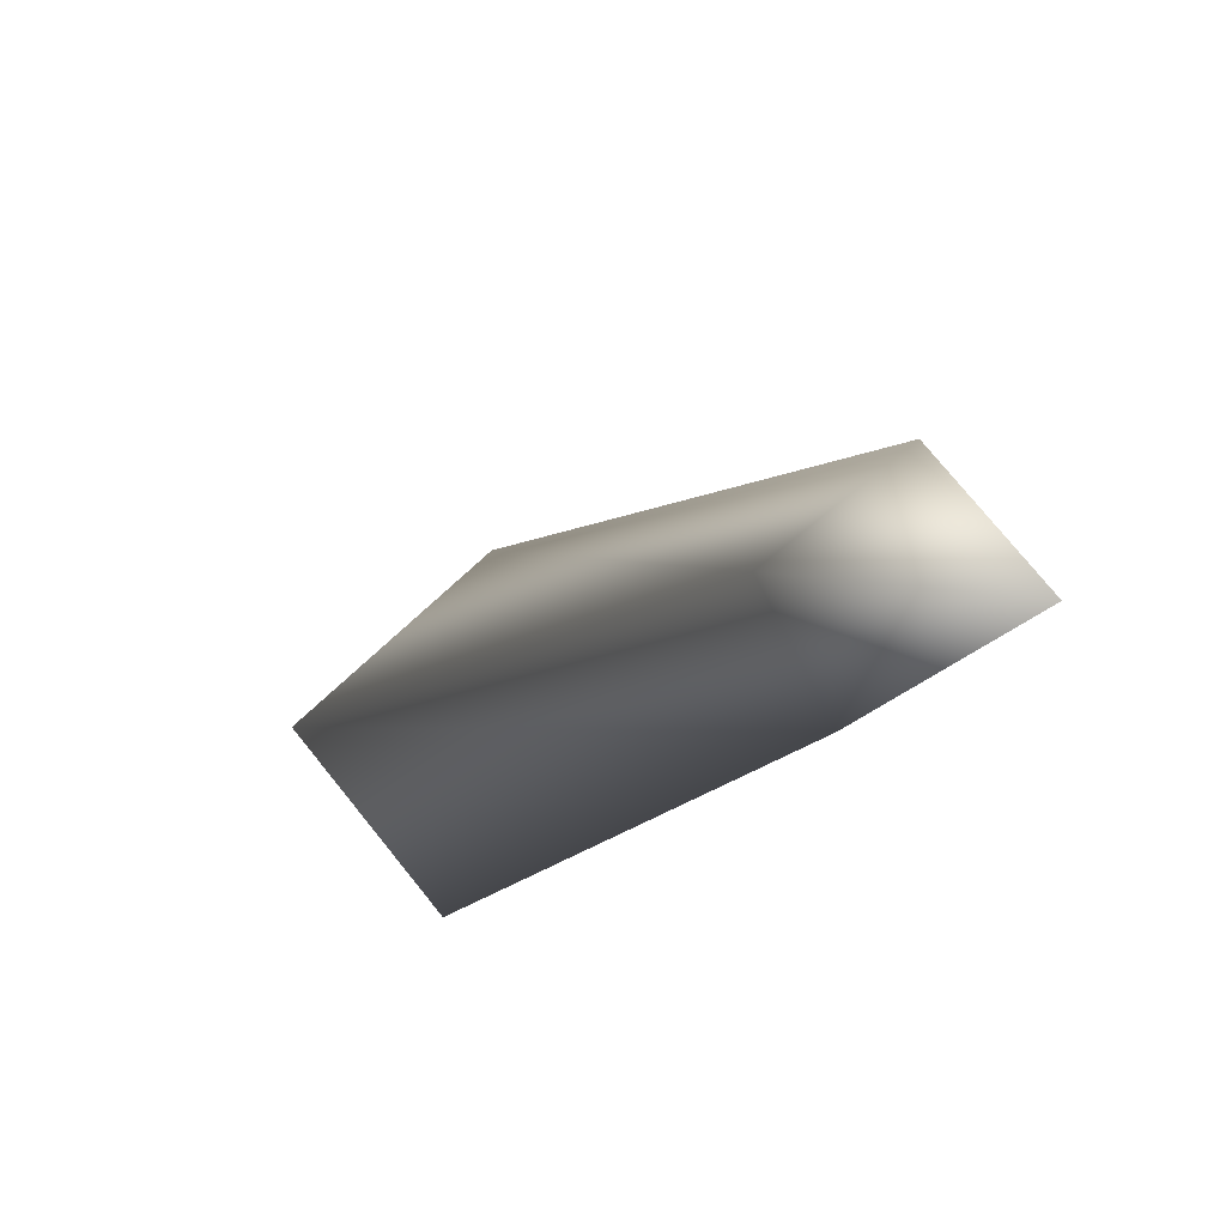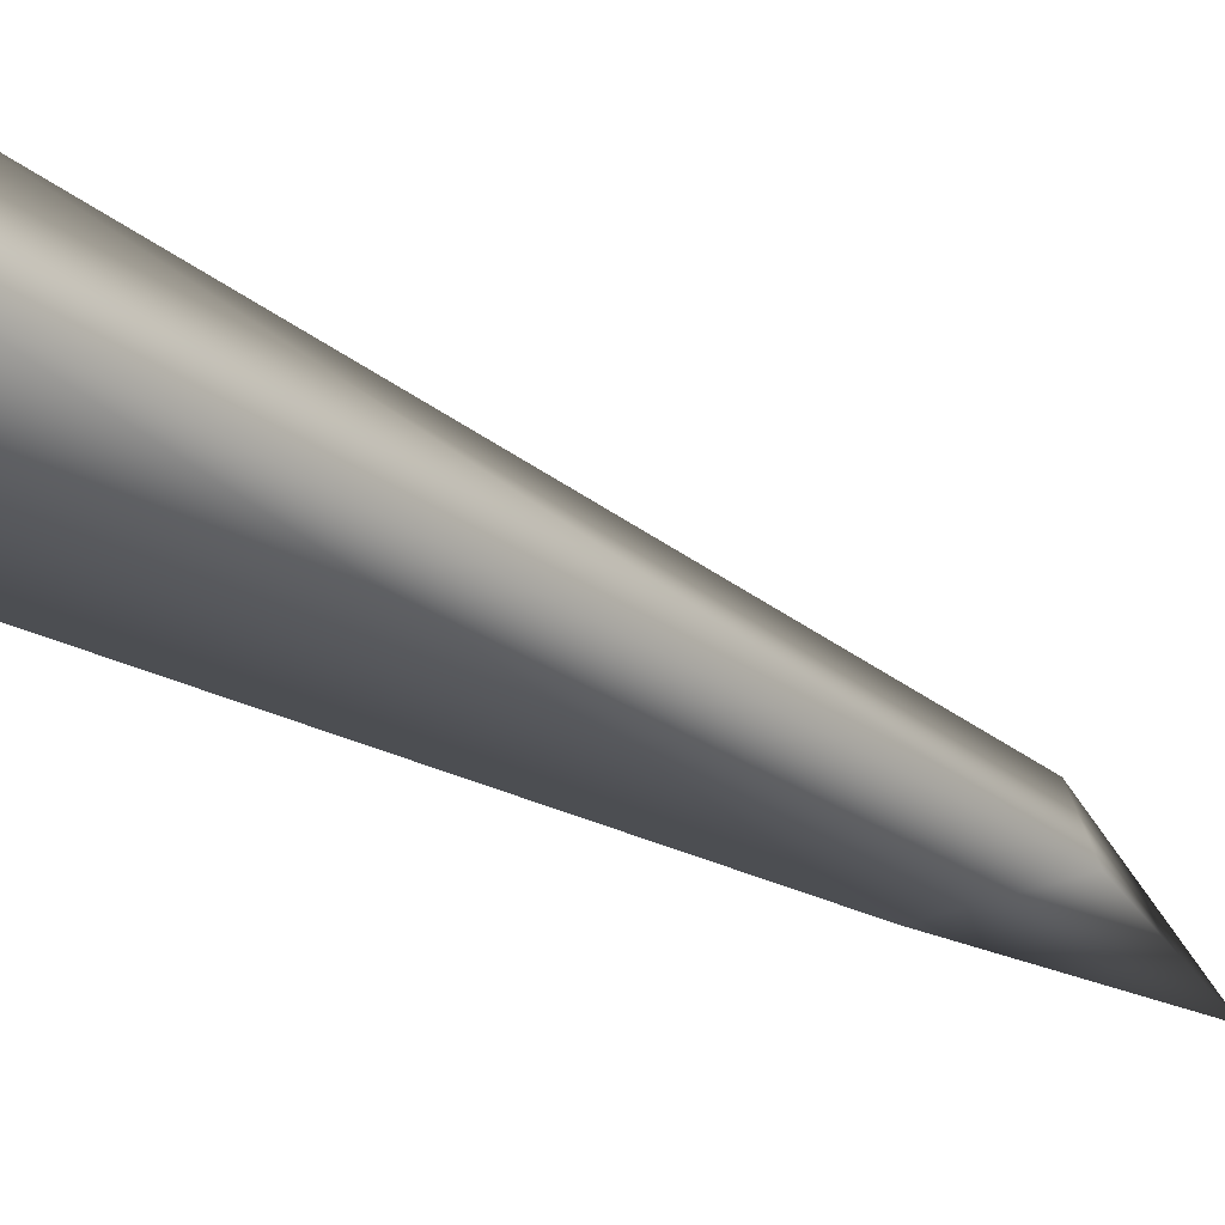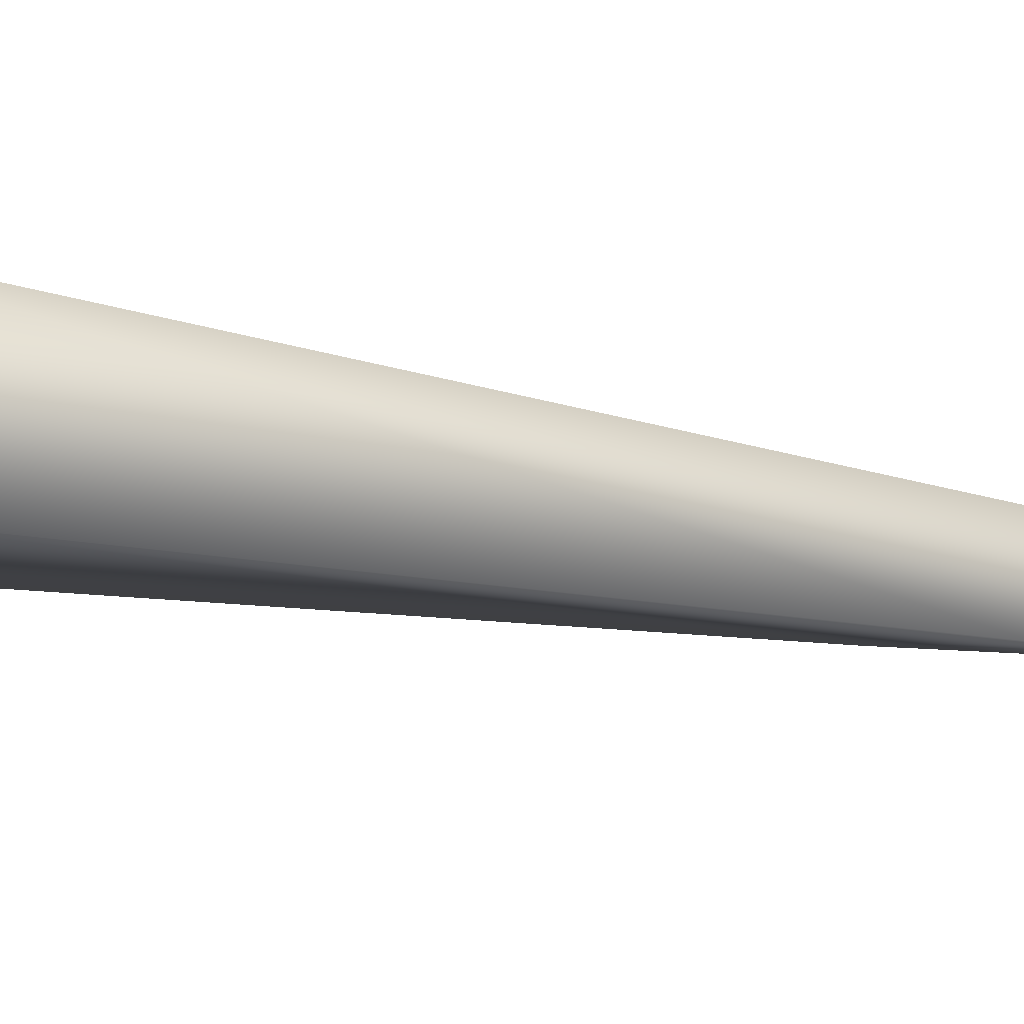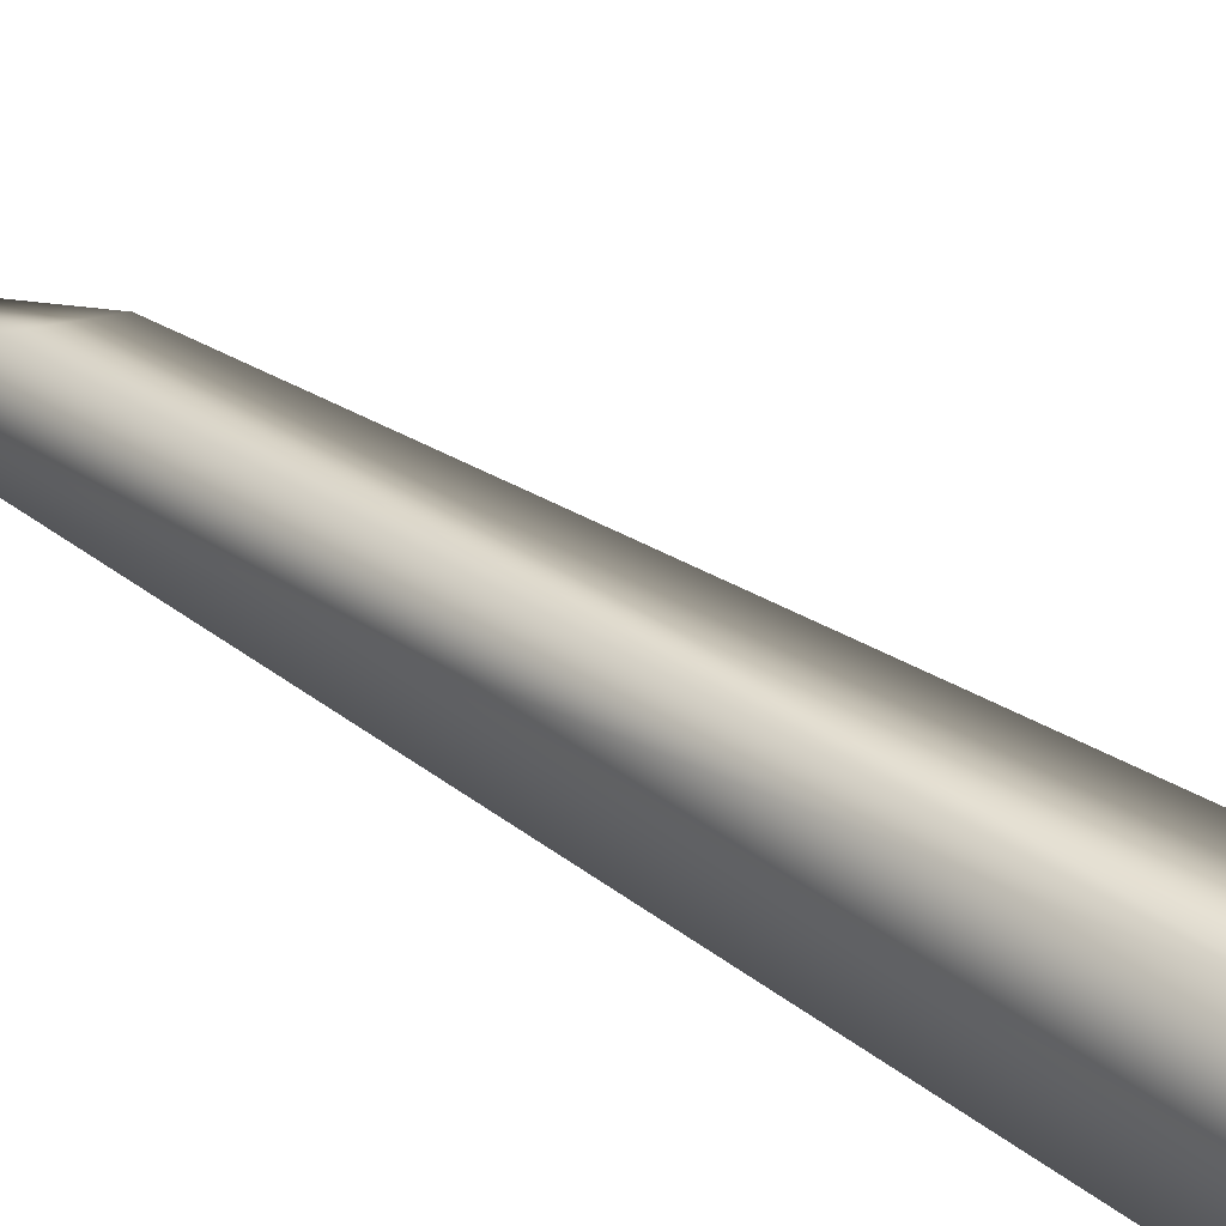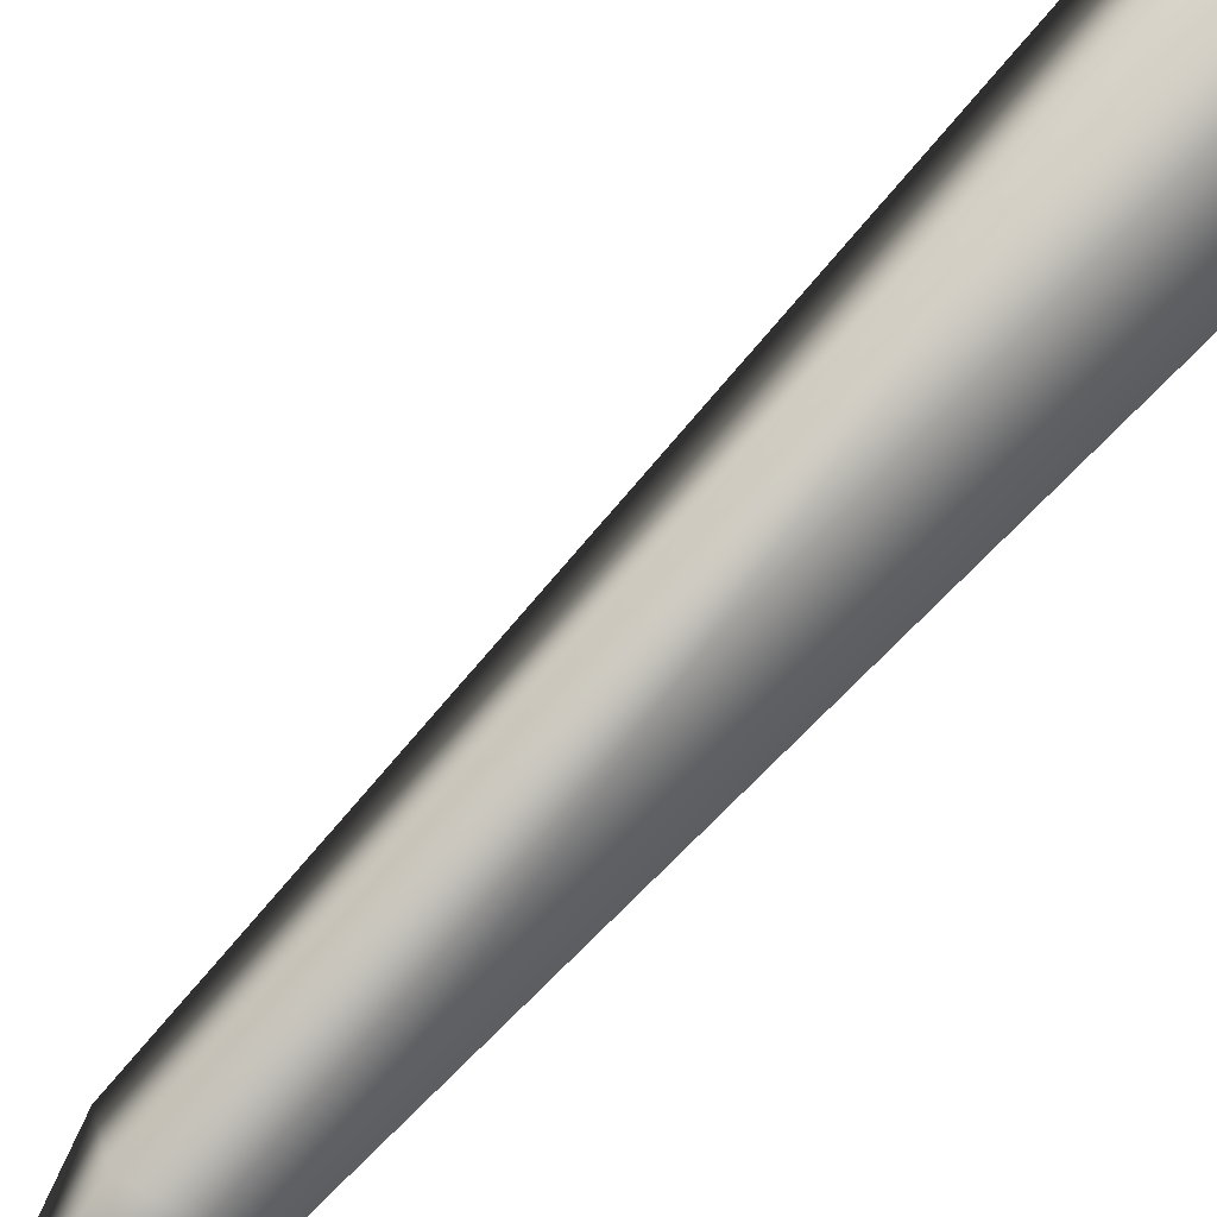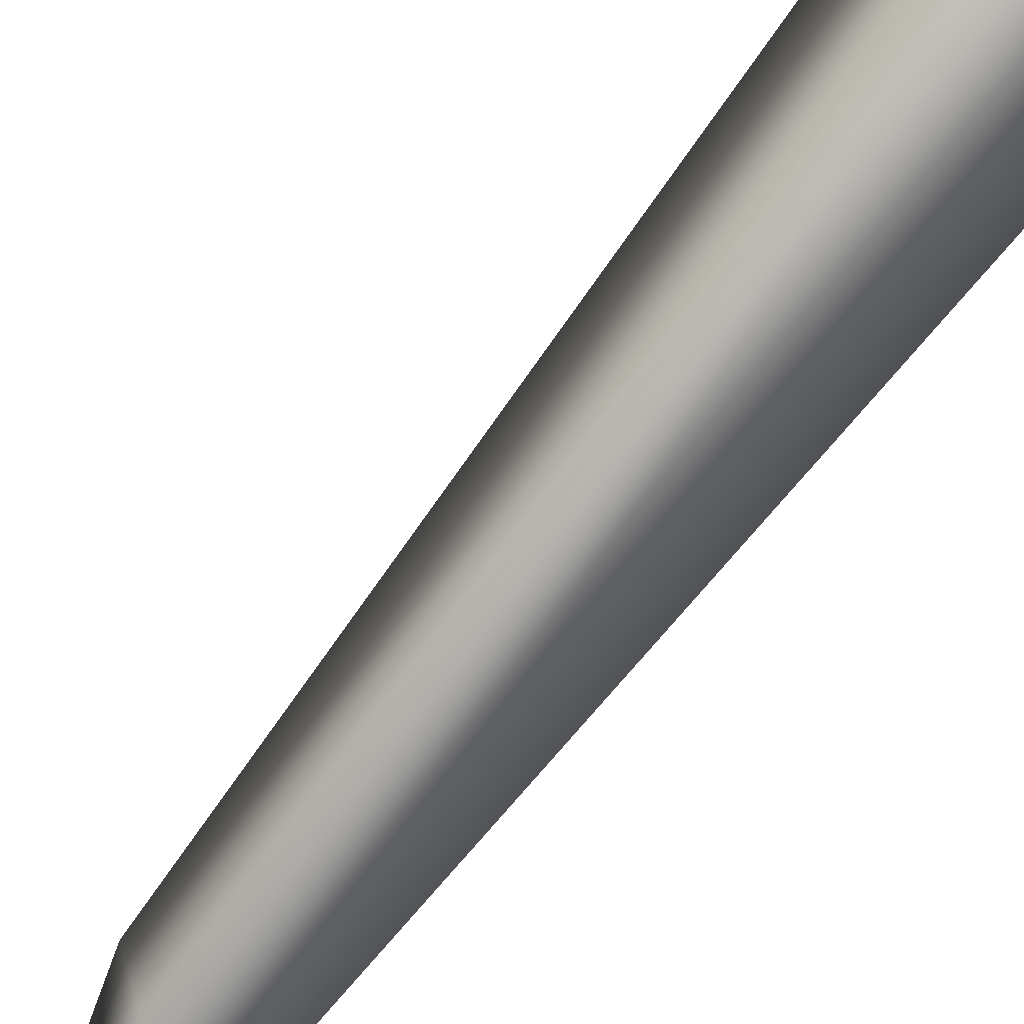
<metadata>
{"format":"obj","ext":"obj","renderer":"f3d","projection":"perspective","resolution":1024,"background":"white","views":[{"elev":-24.1,"azim":174.7,"up":"+Z"},{"elev":-3.7,"azim":58.0,"up":"+Z"},{"elev":30.9,"azim":85.5,"up":"+Z"},{"elev":73.3,"azim":-46.4,"up":"+Z"},{"elev":50.9,"azim":-124.9,"up":"+Z"},{"elev":70.4,"azim":-129.2,"up":"+Z"}]}
</metadata>
<code>
g front_spear2
v -1.082 0.9611 -1.059
v -0.691 -0.5049 -0.3455
v -0.8808 -0.684 -0.5502
v -0.9667 1.059 -0.9494
v -1.022 1.373 -1.243
v -0.8252 1.006 -1.059
v -0.4514 -0.6082 -0.5502
v -0.6501 -0.7368 -0.7478
v -0.4514 -0.6082 -0.5502
v -0.9268 0.798 -1.12
v -0.8808 -0.684 -0.5502
v -0.8252 1.006 -1.059
v -1.082 0.9611 -1.059
v -1.022 1.373 -1.243
g front_spear2_0
f 3 2 1
f 2 4 1
f 4 5 1
f 4 6 5
f 2 6 4
f 2 7 6
f 10 9 8
f 10 8 11
f 9 10 12
f 11 13 10
f 14 12 10
f 14 10 13

</code>
